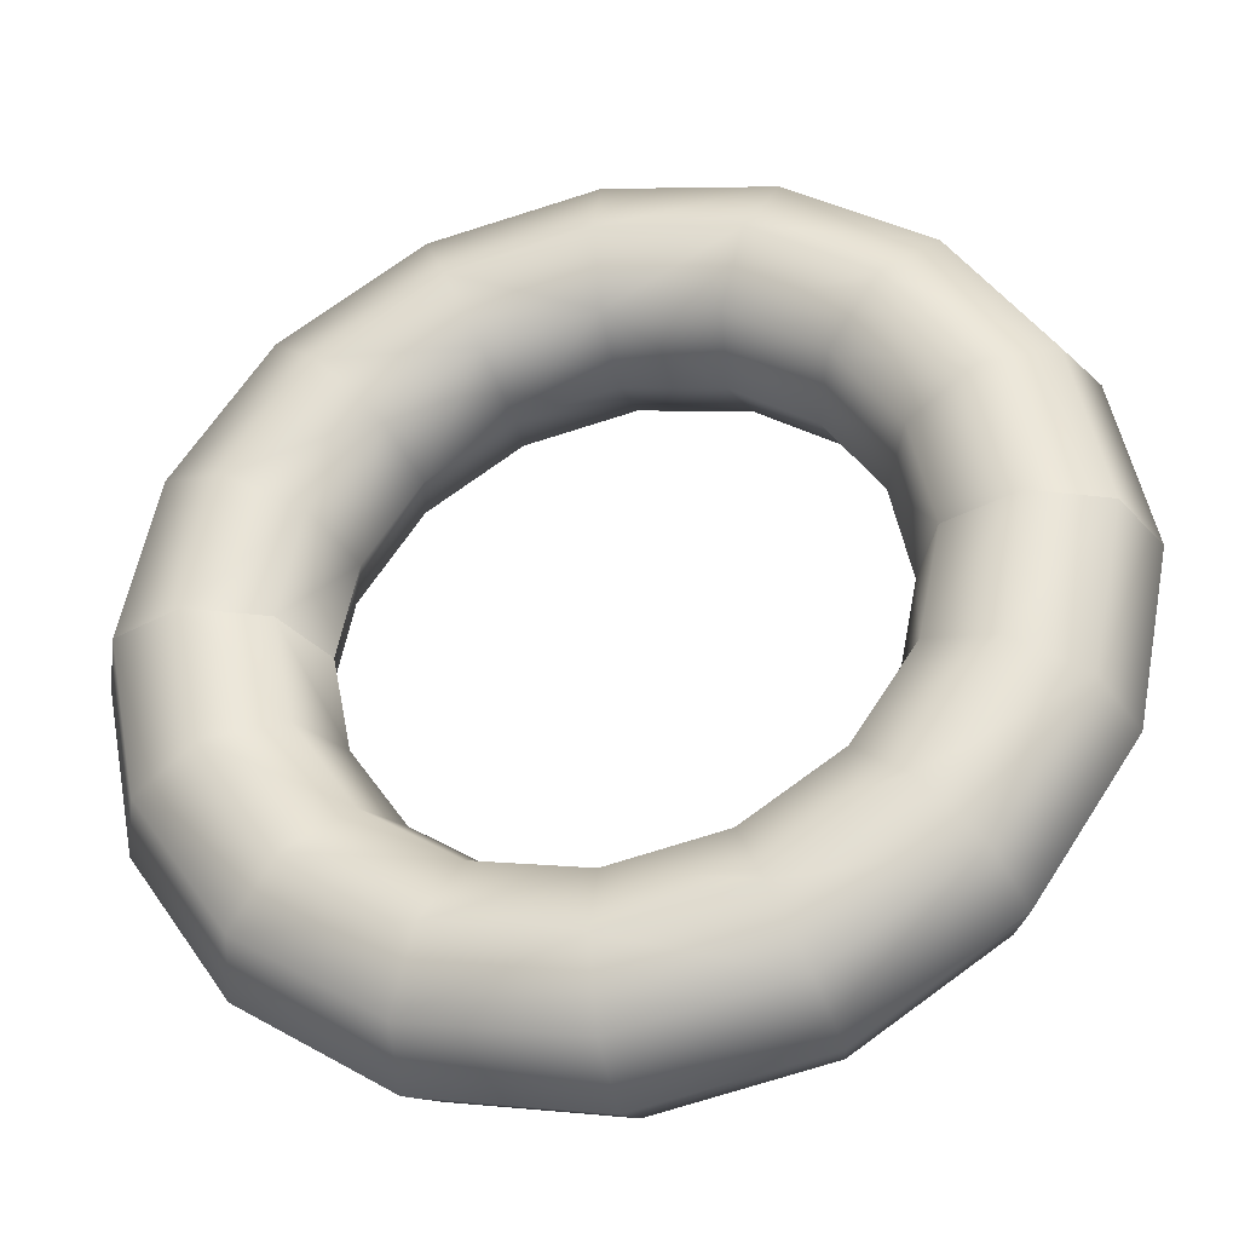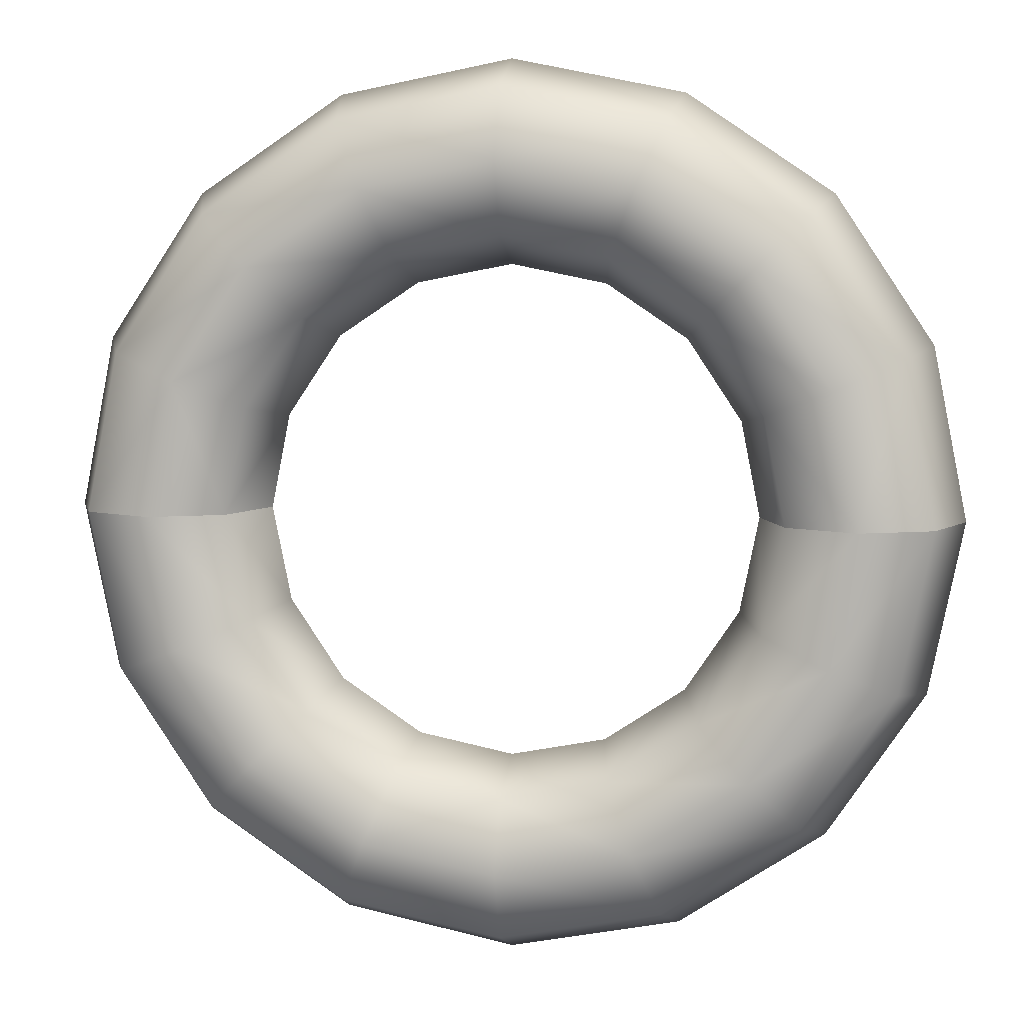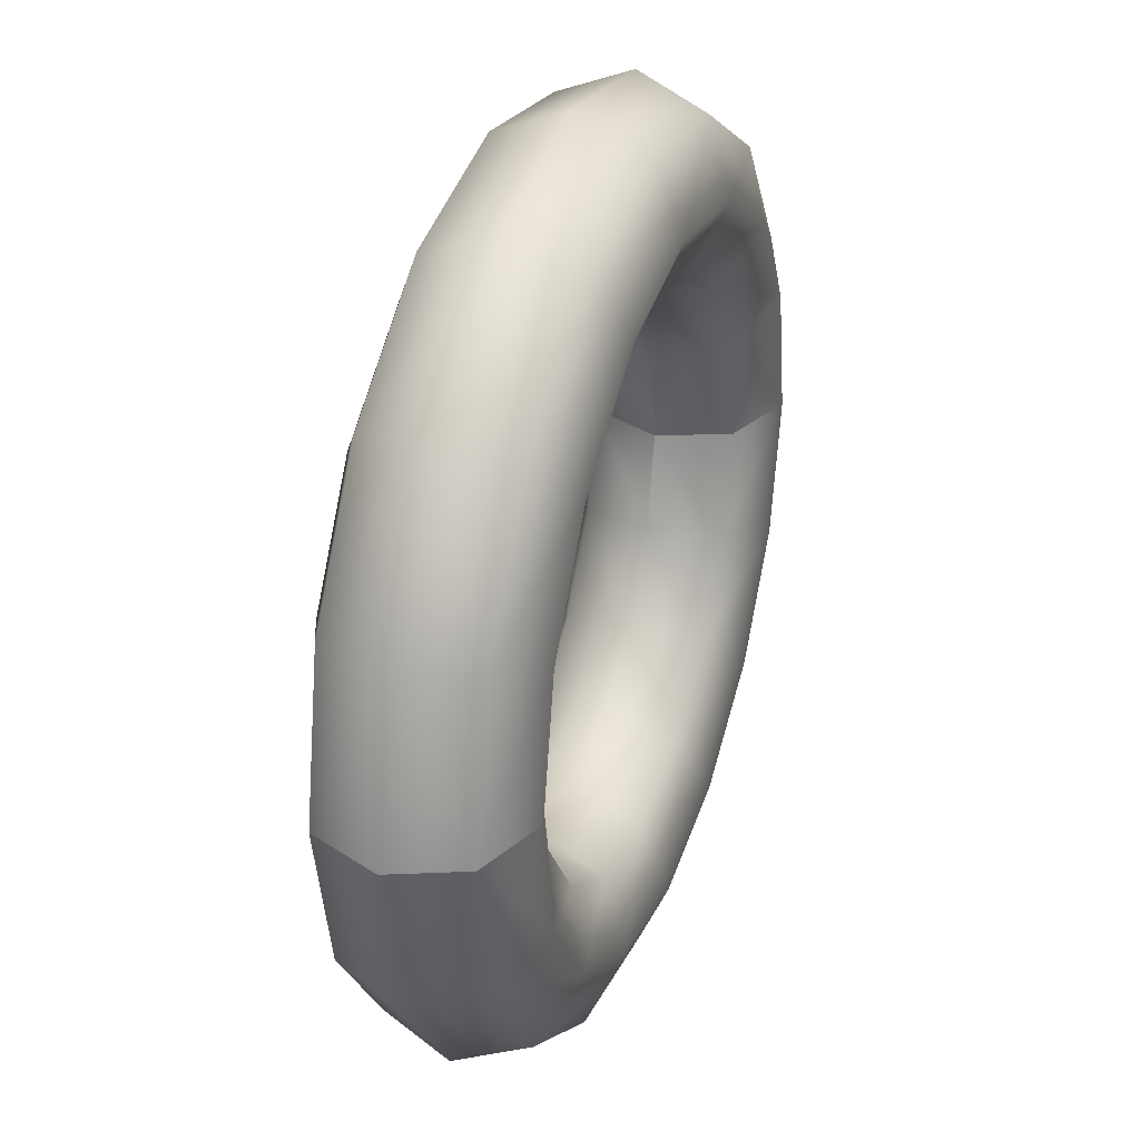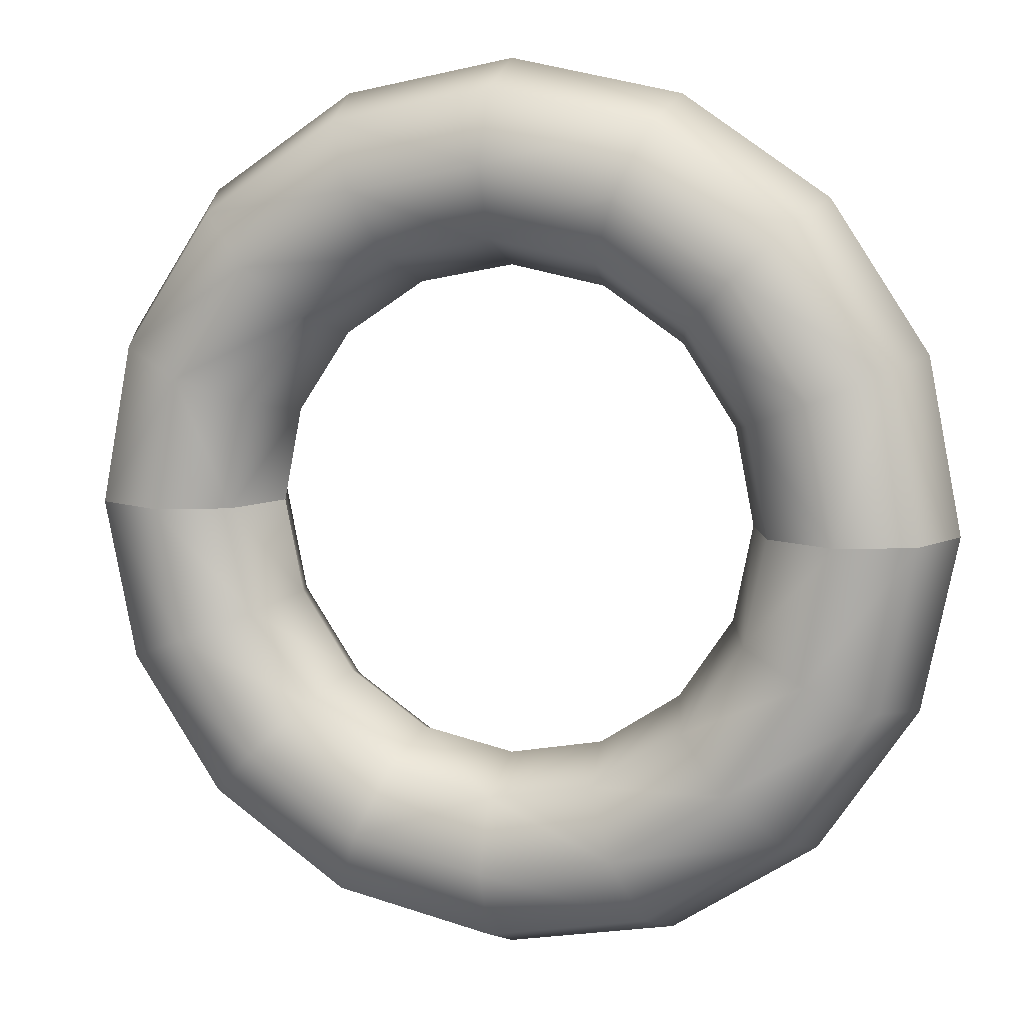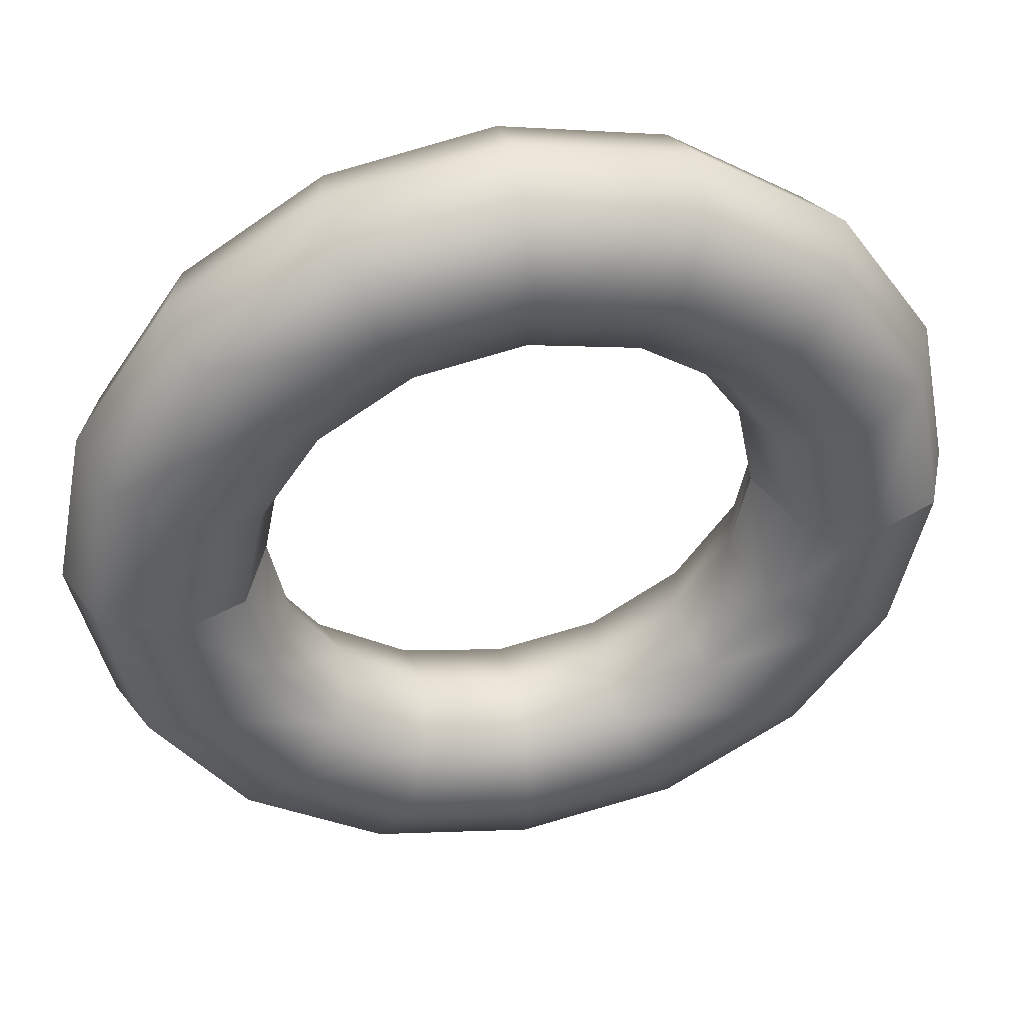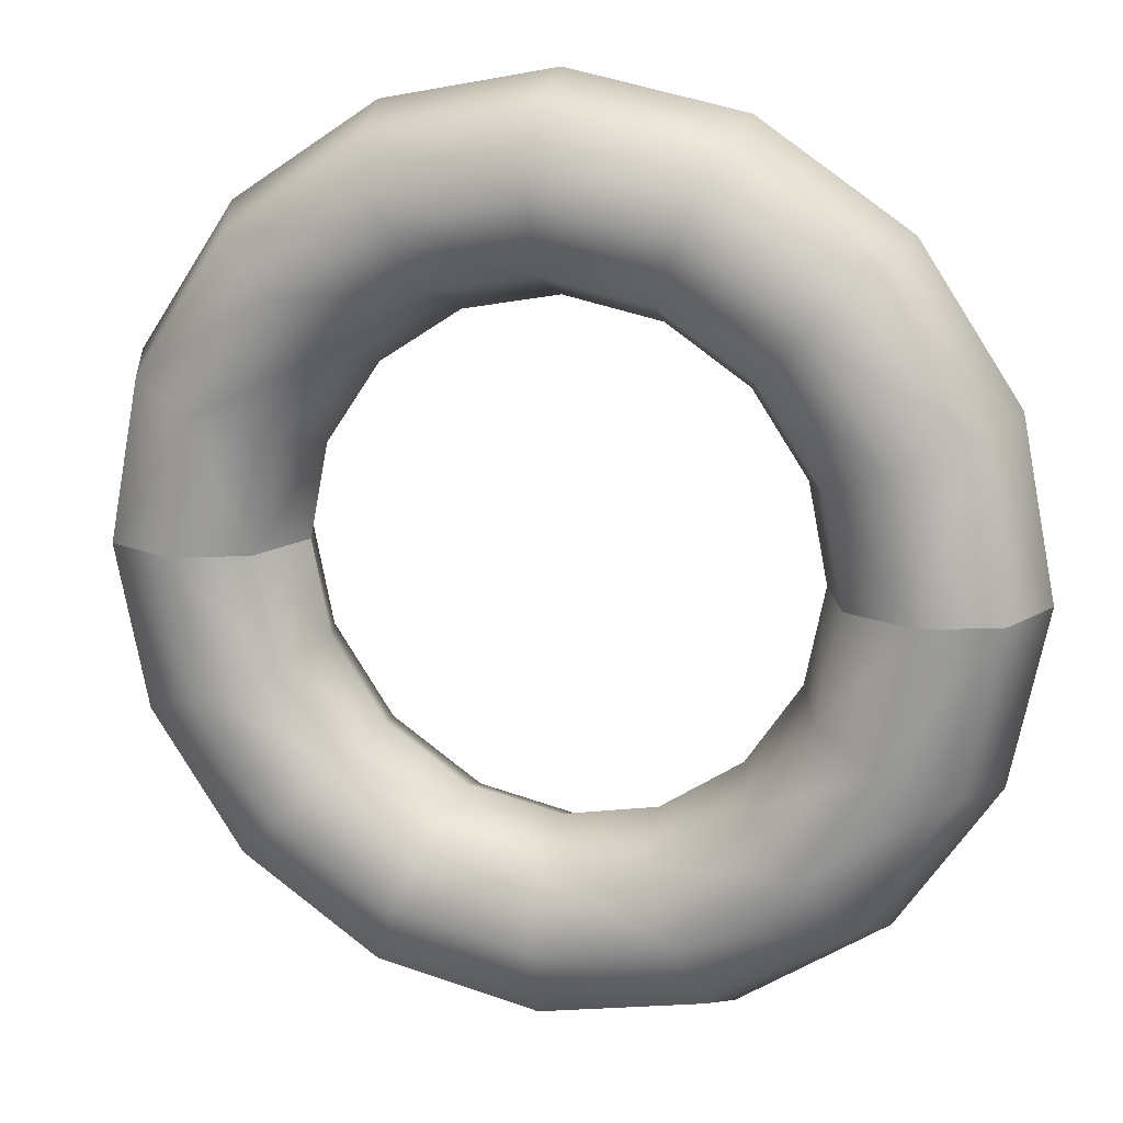
<metadata>
{"format":"obj","ext":"obj","renderer":"f3d","projection":"perspective","resolution":1024,"background":"white","views":[{"elev":-34.8,"azim":13.4,"up":"+Y"},{"elev":7.4,"azim":-170.1,"up":"+Y"},{"elev":33.9,"azim":109.4,"up":"+Y"},{"elev":9.5,"azim":-161.2,"up":"+Y"},{"elev":44.0,"azim":168.6,"up":"+Y"},{"elev":16.6,"azim":-162.1,"up":"+Y"}]}
</metadata>
<code>
o SketchUp_ID3
v -0.9867 1.091 0
v -1.195 1.5 0.3055
v -1.104 1.043 0.3055
v -1.068 1.5 0
v -1.195 1.5 0.3055
v -0.9867 1.909 -0
v -1.104 1.957 0.3055
v -1.068 1.5 0
v -1.5 1.5 0.432
v -1.386 0.926 0.432
v -0.7552 0.7448 0
v -0.8447 0.6553 0.3055
v -1.104 1.043 -0.3055
v -1.068 1.5 0
v -1.195 1.5 -0.3055
v -0.8447 2.345 0.3055
v -0.7552 2.255 -0
v -1.5 1.5 0.432
v -1.386 2.074 0.432
v -1.195 1.5 -0.3055
v -1.068 1.5 0
v -1.104 1.957 -0.3055
v -1.805 1.5 0.3055
v -1.668 0.8091 0.3055
v -1.061 0.4393 0.432
v -0.4571 0.3964 0.3055
v -0.4087 0.5133 0
v -0.8447 0.6553 -0.3055
v -1.5 1.5 -0.432
v -1.386 0.926 -0.432
v -0.4571 2.604 0.3055
v -0.4087 2.487 -0
v -1.061 2.561 0.432
v -0.8447 2.345 -0.3055
v -1.668 2.191 0.3055
v -1.805 1.5 0.3055
v -1.5 1.5 -0.432
v -1.386 2.074 -0.432
v -1.932 1.5 -0
v -1.785 0.7607 -0
v -1.277 0.2233 0.3055
v -0.574 0.1142 0.432
v 0 0.3055 0.3055
v 0 0.432 0
v -0.4571 0.3964 -0.3055
v -1.061 0.4393 -0.432
v -1.805 1.5 -0.3055
v -1.668 0.8091 -0.3055
v 0 2.695 0.3055
v -0 2.568 -0
v -0.574 2.886 0.432
v -0.4571 2.604 -0.3055
v -1.277 2.777 0.3055
v -1.061 2.561 -0.432
v -1.785 2.239 -0
v -1.932 1.5 -0
v -1.668 2.191 -0.3055
v -1.805 1.5 -0.3055
v -1.366 0.1339 -0
v -0.6909 -0.168 0.3055
v 0 0 0.432
v 0.4571 0.3964 0.3055
v 0.4087 0.5133 0
v 0 0.3055 -0.3055
v -0.574 0.1142 -0.432
v -1.277 0.2233 -0.3055
v 0.4087 2.487 -0
v 0.4571 2.604 0.3055
v 0 3 0.432
v 0 2.695 -0.3055
v -0.6909 3.168 0.3055
v -0.574 2.886 -0.432
v -1.366 2.866 -0
v -1.277 2.777 -0.3055
v -0.7393 -0.2849 -0
v 0 -0.3055 0.3055
v 0.574 0.1142 0.432
v 0.7552 0.7448 0
v 0.8447 0.6553 0.3055
v 0.4571 0.3964 -0.3055
v 0 0 -0.432
v -0.6909 -0.168 -0.3055
v 0.7552 2.255 -0
v 0.8447 2.345 0.3055
v 0.574 2.886 0.432
v 0.4571 2.604 -0.3055
v 0 3.305 0.3055
v 0 3 -0.432
v -0.7393 3.285 -0
v -0.6909 3.168 -0.3055
v 0 -0.432 -0
v 0.6909 -0.168 0.3055
v 1.061 0.4393 0.432
v 0.9867 1.091 0
v 1.104 1.043 0.3055
v 0.8447 0.6553 -0.3055
v 0.574 0.1142 -0.432
v 0 -0.3055 -0.3055
v 1.104 1.957 0.3055
v 0.9867 1.909 -0
v 1.061 2.561 0.432
v 0.8447 2.345 -0.3055
v 0.6909 3.168 0.3055
v 0.574 2.886 -0.432
v 0 3.432 -0
v 0 3.305 -0.3055
v 0.7393 -0.2849 -0
v 1.277 0.2233 0.3055
v 1.386 0.926 0.432
v 1.068 1.5 0
v 1.195 1.5 0.3055
v 1.104 1.043 -0.3055
v 1.061 0.4393 -0.432
v 0.6909 -0.168 -0.3055
v 1.195 1.5 0.3055
v 1.068 1.5 0
v 1.386 2.074 0.432
v 1.104 1.957 -0.3055
v 1.277 2.777 0.3055
v 1.061 2.561 -0.432
v 0.7393 3.285 -0
v 0.6909 3.168 -0.3055
v 1.366 0.1339 -0
v 1.668 0.8091 0.3055
v 1.5 1.5 0.432
v 1.195 1.5 -0.3055
v 1.068 1.5 0
v 1.386 0.926 -0.432
v 1.277 0.2233 -0.3055
v 1.5 1.5 0.432
v 1.195 1.5 -0.3055
v 1.068 1.5 0
v 1.668 2.191 0.3055
v 1.386 2.074 -0.432
v 1.366 2.866 -0
v 1.277 2.777 -0.3055
v 1.785 0.7607 -0
v 1.805 1.5 0.3055
v 1.5 1.5 -0.432
v 1.668 0.8091 -0.3055
v 1.805 1.5 0.3055
v 1.5 1.5 -0.432
v 1.785 2.239 -0
v 1.668 2.191 -0.3055
v 1.932 1.5 -0
v 1.805 1.5 -0.3055
v 1.932 1.5 -0
v 1.805 1.5 -0.3055
f 1 2 3
f 2 1 4
f 5 6 7
f 6 5 8
f 3 9 10
f 9 3 2
f 11 3 12
f 3 11 1
f 13 14 1
f 14 13 15
f 6 16 7
f 16 6 17
f 7 18 5
f 18 7 19
f 20 6 21
f 6 20 22
f 10 23 24
f 23 10 9
f 12 10 25
f 10 12 3
f 26 11 12
f 11 26 27
f 28 1 11
f 1 28 13
f 29 13 30
f 13 29 15
f 17 31 16
f 31 17 32
f 16 19 7
f 19 16 33
f 22 17 6
f 17 22 34
f 18 35 36
f 35 18 19
f 37 22 20
f 22 37 38
f 39 24 23
f 24 39 40
f 25 24 41
f 24 25 10
f 26 25 42
f 25 26 12
f 43 27 26
f 27 43 44
f 11 45 28
f 45 11 27
f 30 28 46
f 28 30 13
f 47 30 48
f 30 47 29
f 32 49 31
f 49 32 50
f 31 33 16
f 33 31 51
f 52 17 34
f 17 52 32
f 33 35 19
f 35 33 53
f 38 34 22
f 34 38 54
f 55 36 35
f 36 55 56
f 57 37 58
f 37 57 38
f 47 40 39
f 40 47 48
f 40 41 24
f 41 40 59
f 42 41 60
f 41 42 25
f 43 42 61
f 42 43 26
f 62 44 43
f 44 62 63
f 27 64 45
f 64 27 44
f 46 45 65
f 45 46 28
f 48 46 66
f 46 48 30
f 67 49 50
f 49 67 68
f 49 51 31
f 51 49 69
f 70 32 52
f 32 70 50
f 51 53 33
f 53 51 71
f 54 52 34
f 52 54 72
f 73 35 53
f 35 73 55
f 57 54 38
f 54 57 74
f 55 58 56
f 58 55 57
f 48 59 40
f 59 48 66
f 75 41 59
f 41 75 60
f 61 60 76
f 60 61 42
f 77 43 61
f 43 77 62
f 62 78 63
f 78 62 79
f 63 64 44
f 64 63 80
f 65 64 81
f 64 65 45
f 66 65 82
f 65 66 46
f 83 68 67
f 68 83 84
f 85 49 68
f 49 85 69
f 70 67 50
f 67 70 86
f 69 71 51
f 71 69 87
f 72 70 52
f 70 72 88
f 53 89 73
f 89 53 71
f 74 72 54
f 72 74 90
f 74 55 73
f 55 74 57
f 66 75 59
f 75 66 82
f 91 60 75
f 60 91 76
f 92 61 76
f 61 92 77
f 93 62 77
f 62 93 79
f 94 79 95
f 79 94 78
f 78 80 63
f 80 78 96
f 64 97 81
f 97 64 80
f 82 81 98
f 81 82 65
f 83 99 84
f 99 83 100
f 101 68 84
f 68 101 85
f 86 83 67
f 83 86 102
f 103 69 85
f 69 103 87
f 70 104 86
f 104 70 88
f 71 105 89
f 105 71 87
f 90 88 72
f 88 90 106
f 89 74 73
f 74 89 90
f 82 91 75
f 91 82 98
f 91 92 76
f 92 91 107
f 108 77 92
f 77 108 93
f 109 79 93
f 79 109 95
f 110 95 111
f 95 110 94
f 112 78 94
f 78 112 96
f 80 113 97
f 113 80 96
f 81 114 98
f 114 81 97
f 100 115 99
f 115 100 116
f 117 84 99
f 84 117 101
f 102 100 83
f 100 102 118
f 119 85 101
f 85 119 103
f 86 120 102
f 120 86 104
f 103 105 87
f 105 103 121
f 88 122 104
f 122 88 106
f 105 90 89
f 90 105 106
f 114 91 98
f 91 114 107
f 107 108 92
f 108 107 123
f 124 93 108
f 93 124 109
f 125 95 109
f 95 125 111
f 126 94 127
f 94 126 112
f 96 128 113
f 128 96 112
f 97 129 114
f 129 97 113
f 117 115 130
f 115 117 99
f 100 131 132
f 131 100 118
f 133 101 117
f 101 133 119
f 102 134 118
f 134 102 120
f 119 121 103
f 121 119 135
f 104 136 120
f 136 104 122
f 121 106 105
f 106 121 122
f 129 107 114
f 107 129 123
f 123 124 108
f 124 123 137
f 138 109 124
f 109 138 125
f 112 139 128
f 139 112 126
f 113 140 129
f 140 113 128
f 133 130 141
f 130 133 117
f 131 134 142
f 134 131 118
f 143 119 133
f 119 143 135
f 120 144 134
f 144 120 136
f 121 136 122
f 136 121 135
f 129 137 123
f 137 129 140
f 137 138 124
f 138 137 145
f 128 146 140
f 146 128 139
f 141 143 133
f 143 141 147
f 134 148 142
f 148 134 144
f 144 135 143
f 135 144 136
f 140 145 137
f 145 140 146
f 148 143 147
f 143 148 144

</code>
